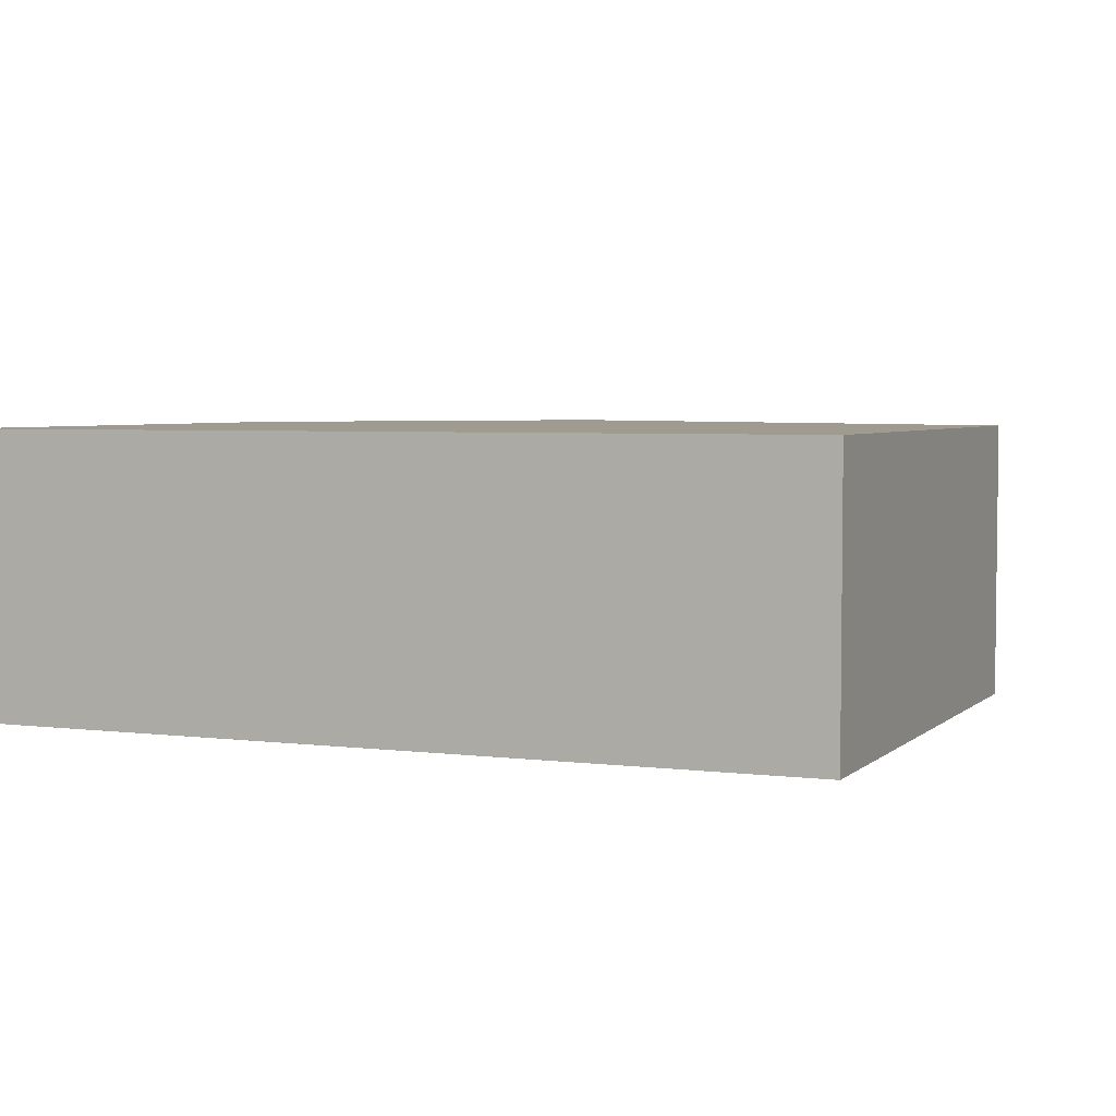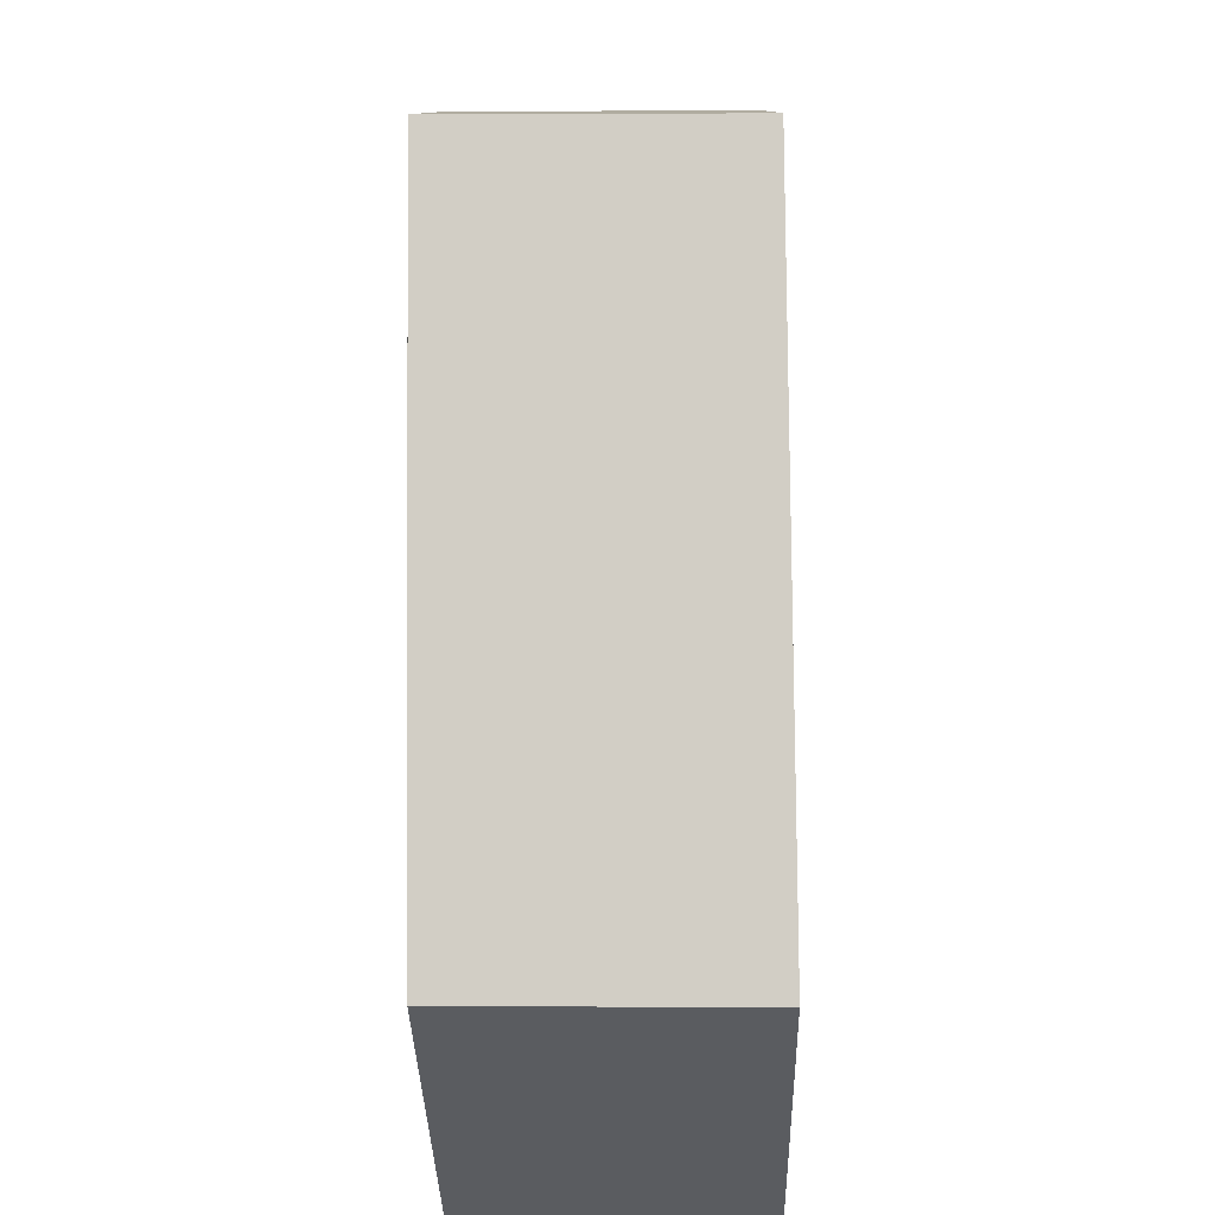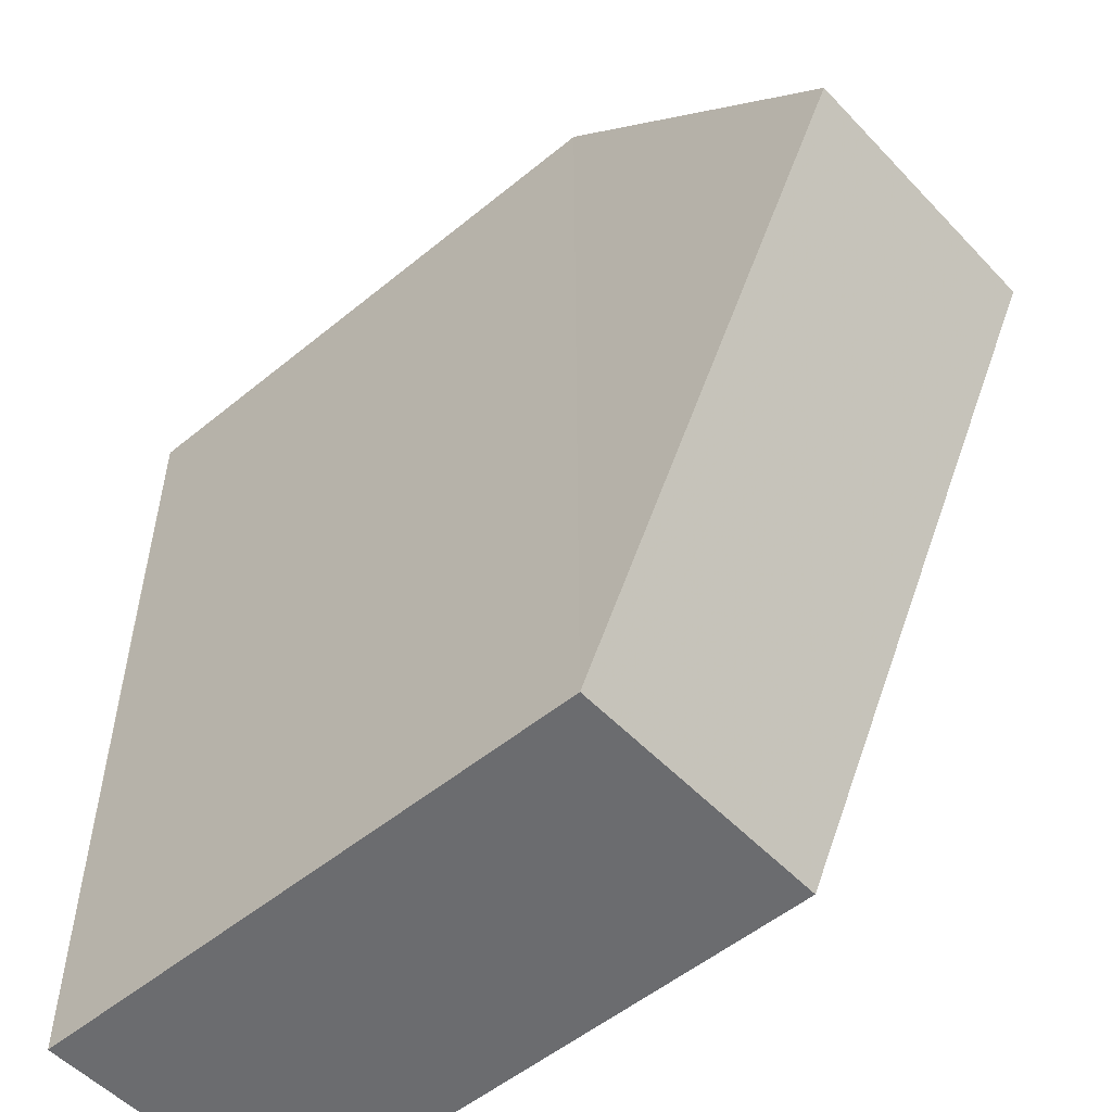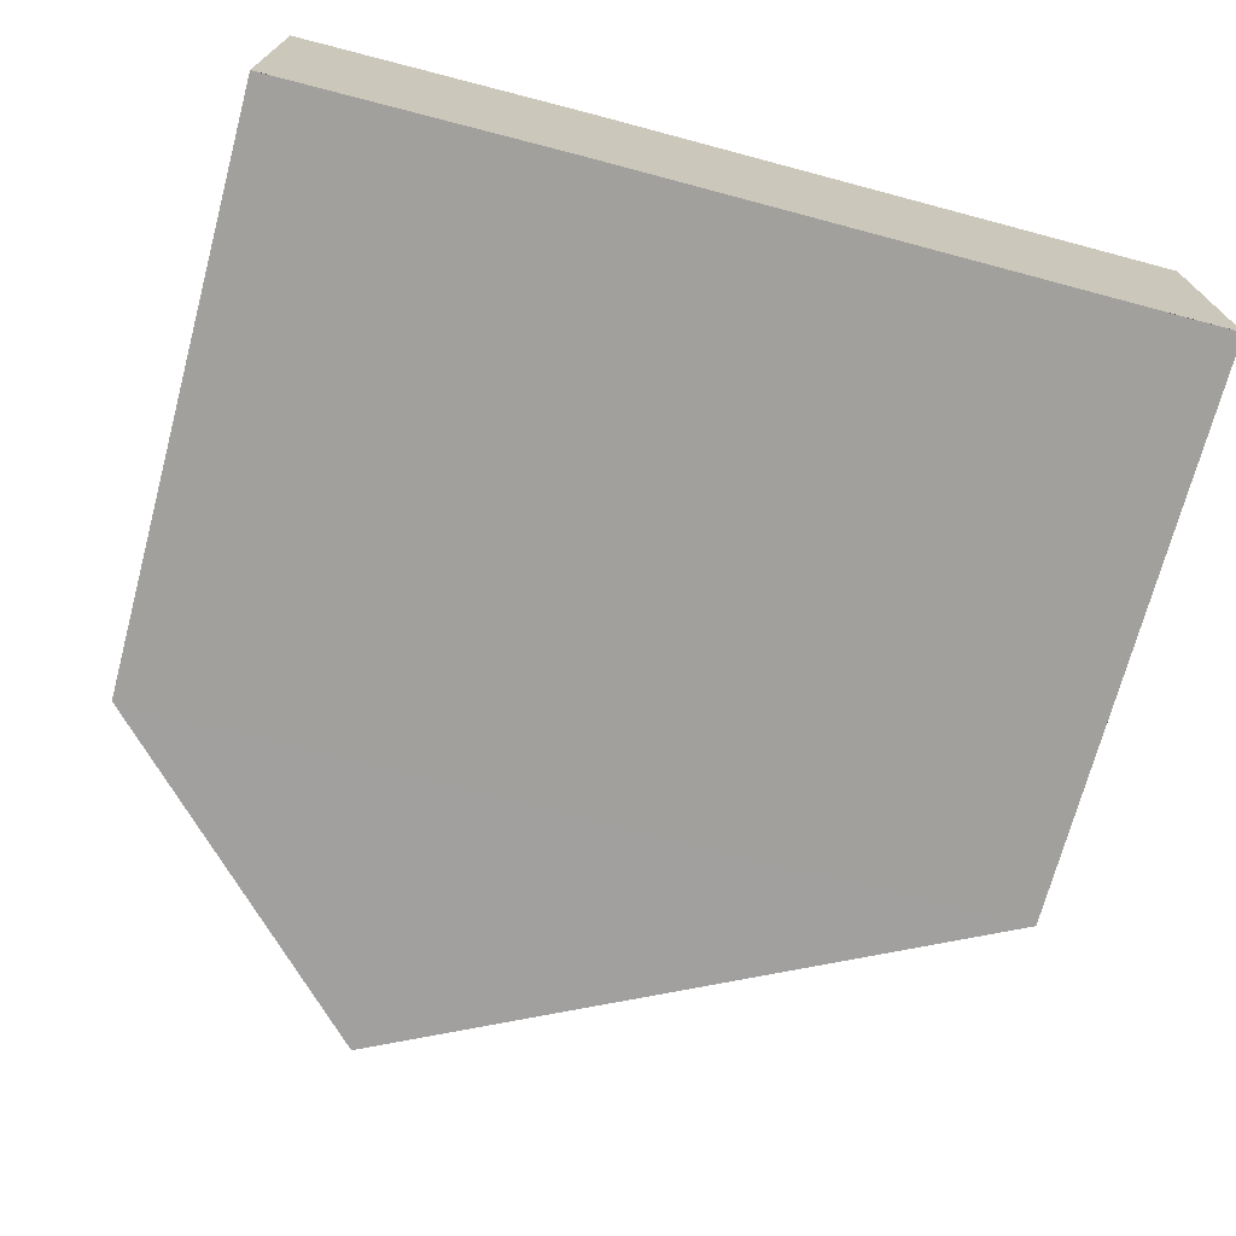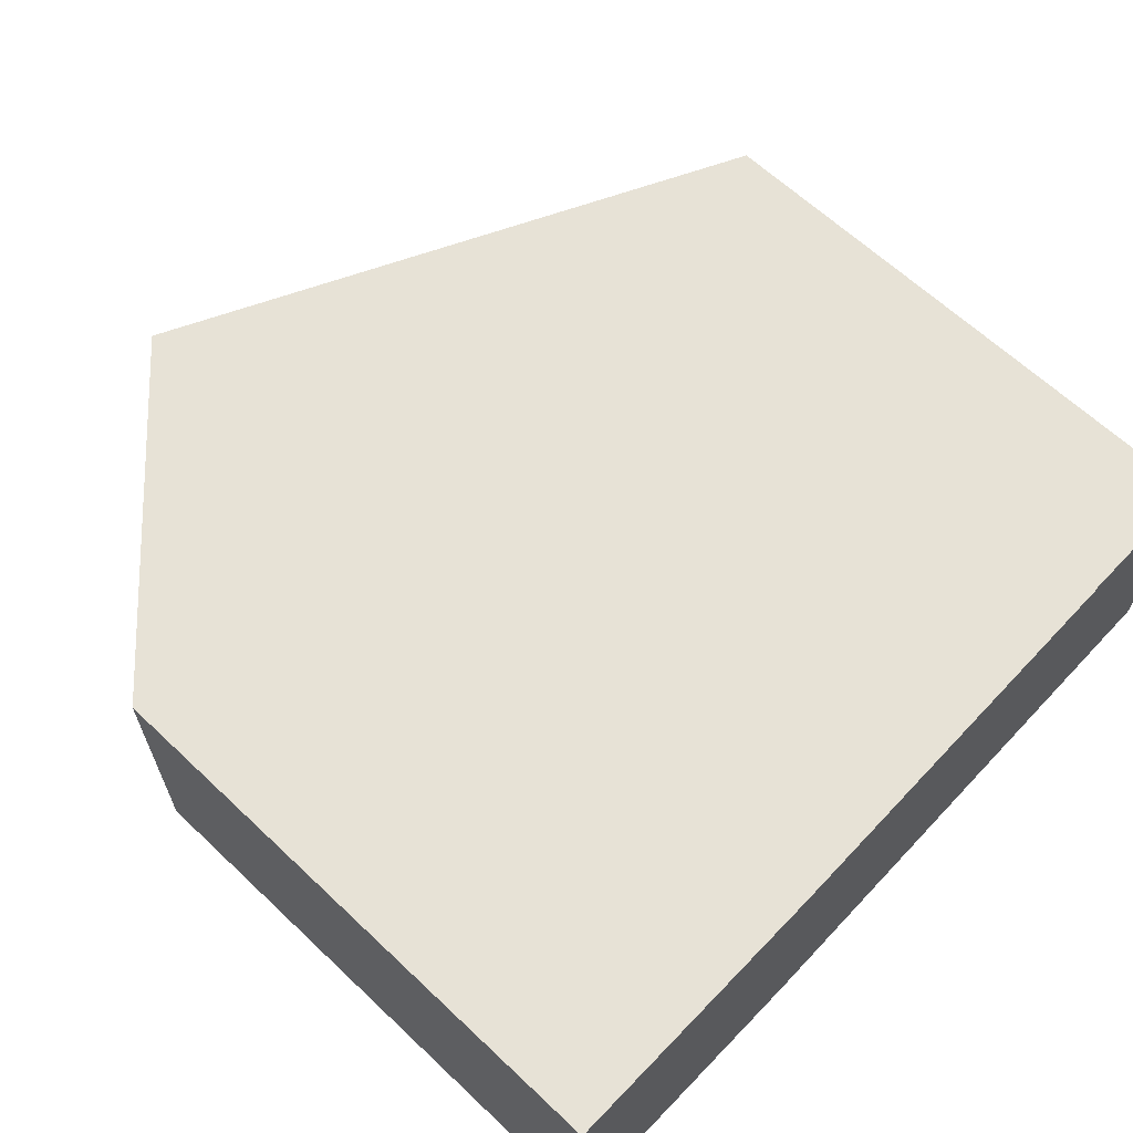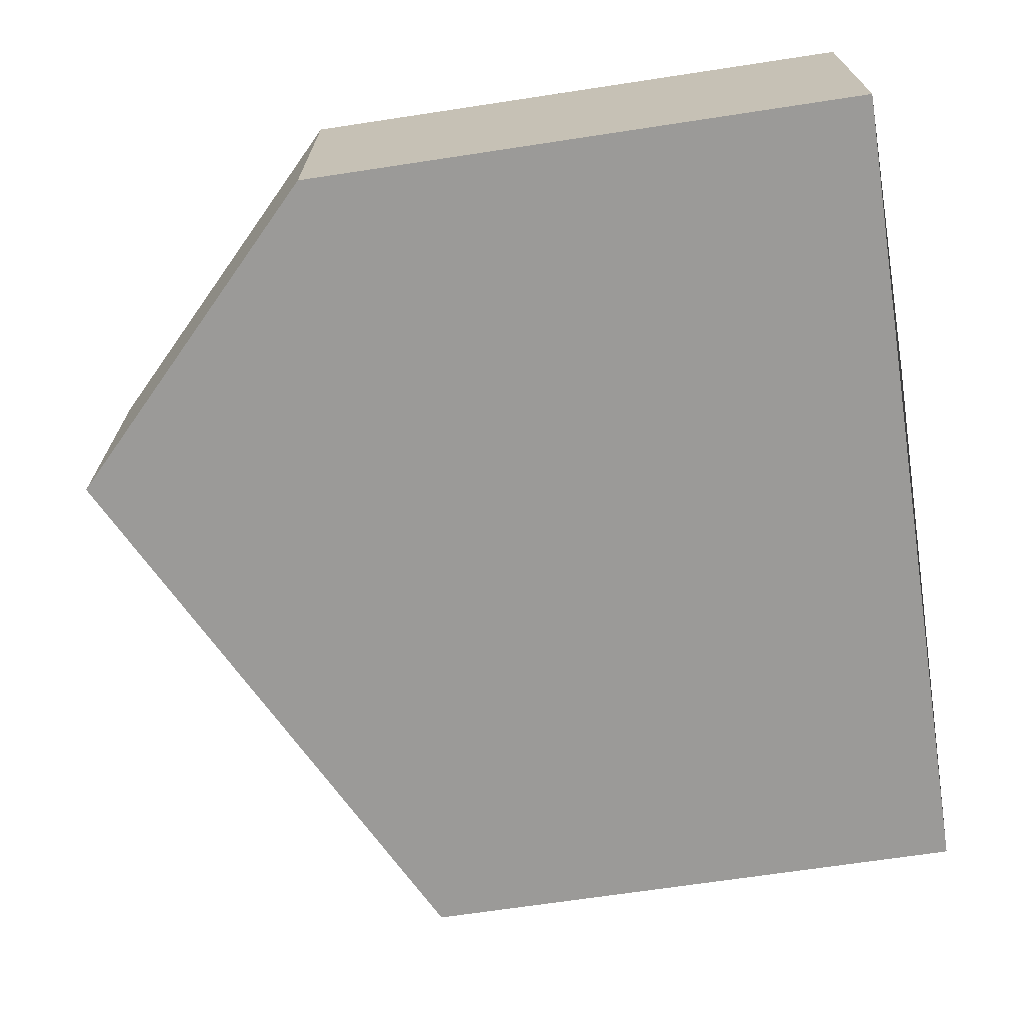
<metadata>
{"format":"obj","ext":"obj","renderer":"f3d","projection":"perspective","resolution":1024,"background":"white","views":[{"elev":4.1,"azim":-67.1,"up":"+Z"},{"elev":-34.5,"azim":91.2,"up":"+Y"},{"elev":-53.4,"azim":41.5,"up":"+Y"},{"elev":-71.6,"azim":-104.9,"up":"+Z"},{"elev":63.7,"azim":-136.6,"up":"+Z"},{"elev":-69.4,"azim":-171.2,"up":"+Z"}]}
</metadata>
<code>
o 9813
v 2241 1891 13.38
v 2241 1891 13.37
v 2241 1891 13.37
v 2241 1891 13.38
v 2241 1891 13.38
v 2241 1891 13.38
v 2241 1891 13.38
v 2241 1891 13.37
v 2241 1891 13.37
v 2241 1891 13.38
v 2241 1891 13.37
v 2241 1891 13.37
v 2241 1891 13.37
v 2241 1891 13.38
v 2241 1891 13.37
v 2241 1891 13.38
v 2241 1891 13.37
v 2241 1891 13.37
v 2241 1891 13.38
v 2241 1891 13.37
v 2241 1891 13.37
v 2241 1891 13.38
v 2241 1891 13.38
v 2241 1891 13.38
v 2241 1891 13.37
v 2241 1891 13.38
v 2241 1891 13.38
v 2241 1891 13.37
f 1 2 3
f 4 2 5
f 6 5 7
f 6 8 4
f 9 4 8
f 8 10 11
f 9 11 12
f 13 7 14
f 15 10 16
f 13 15 17
f 17 12 18
f 19 12 20
f 21 1 17
f 19 1 22
f 22 7 23
f 24 15 22
f 25 26 21
f 27 28 24

</code>
